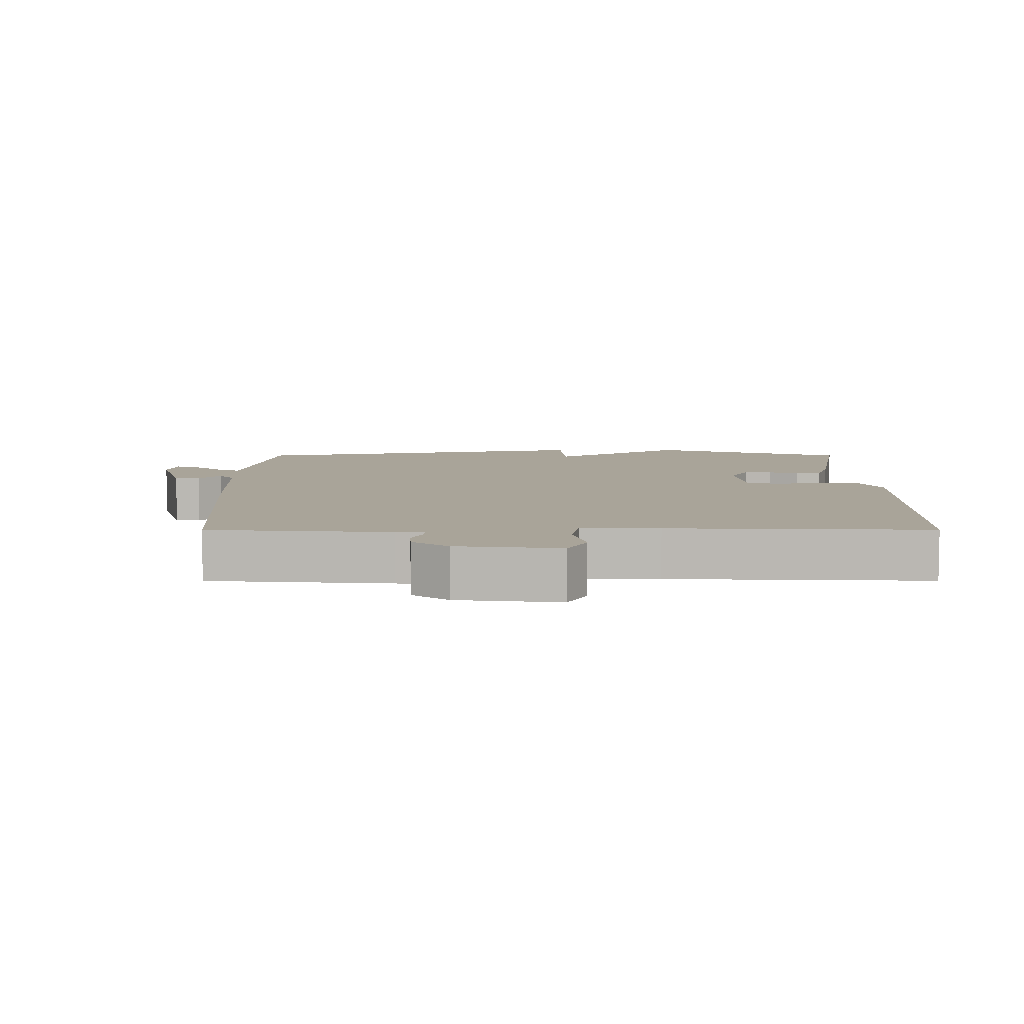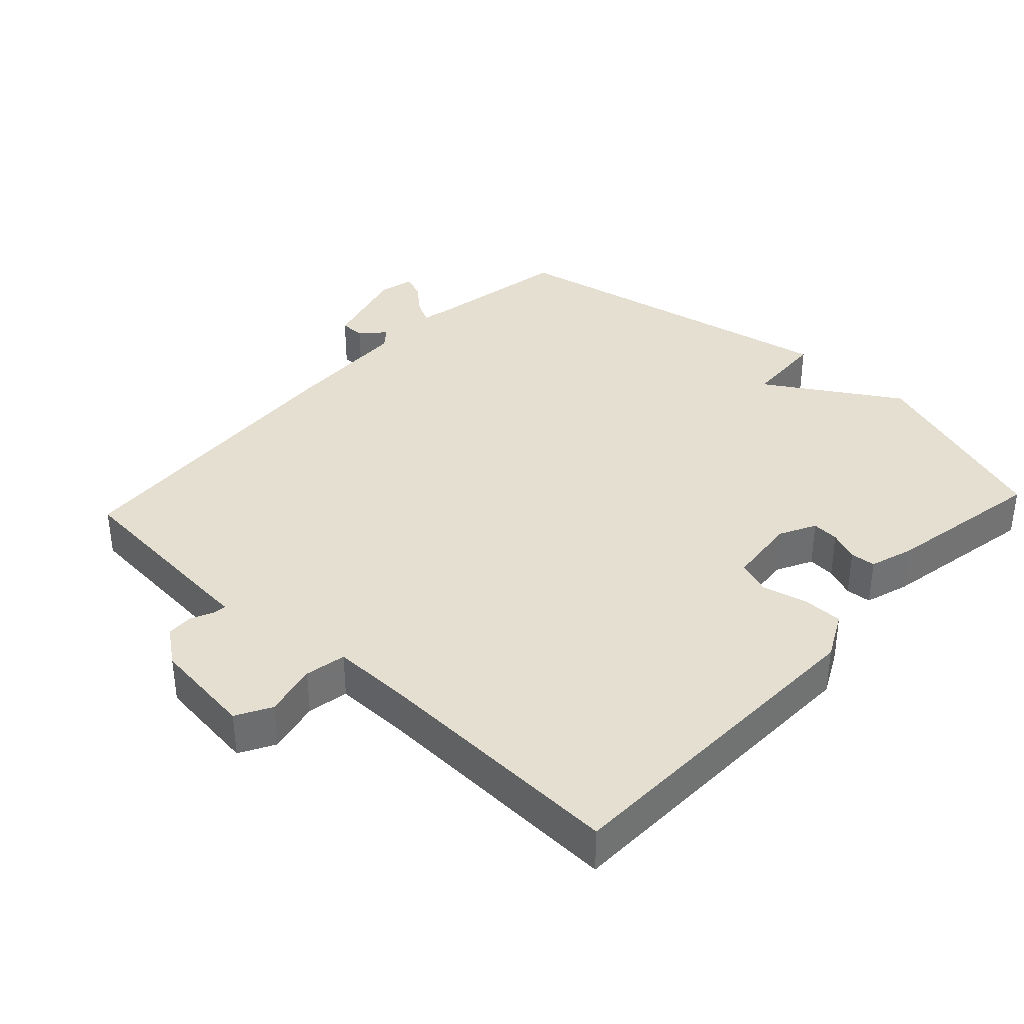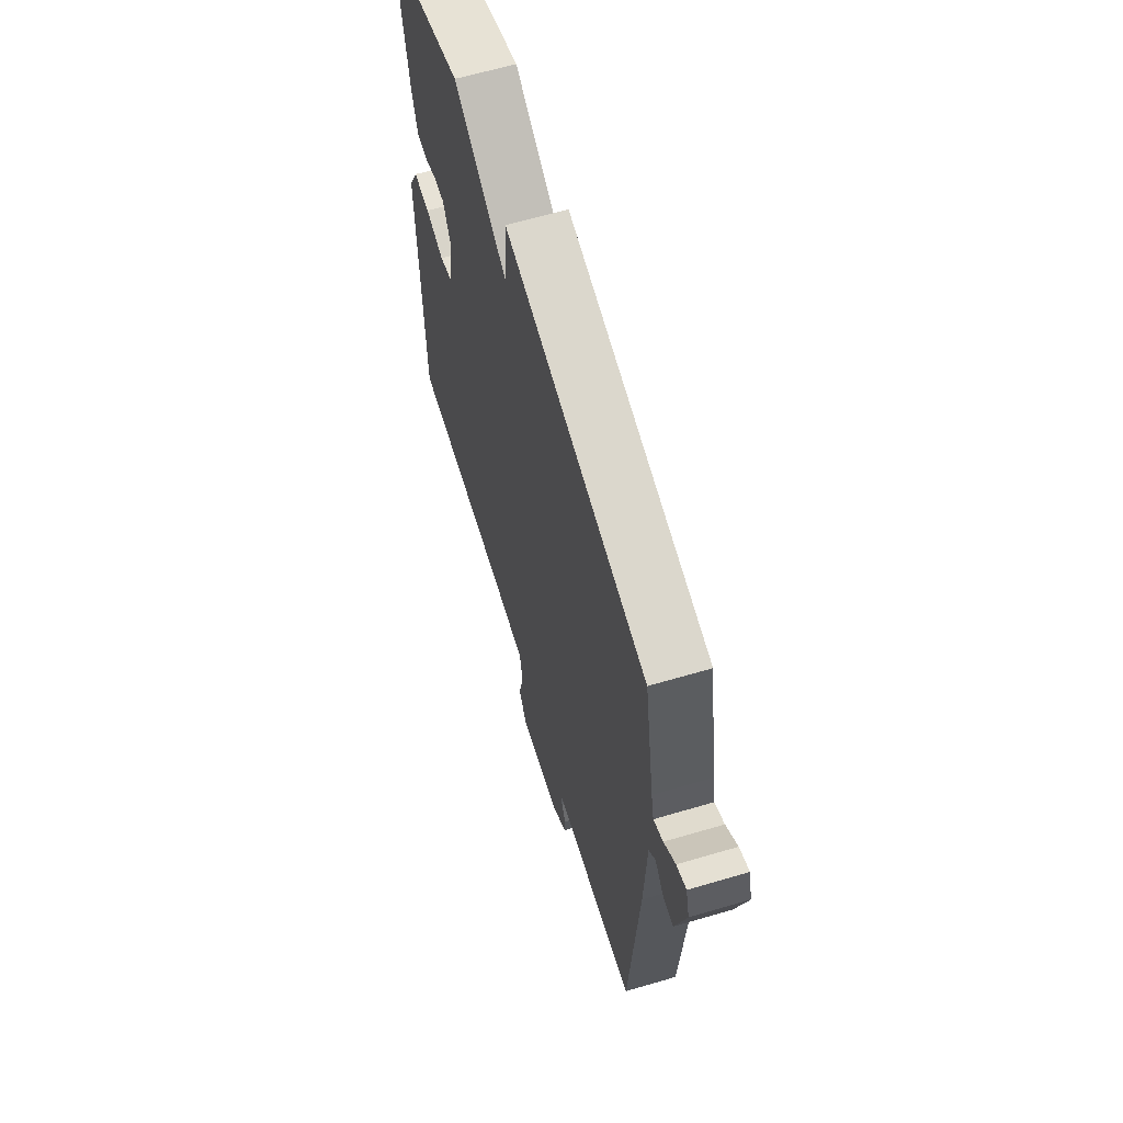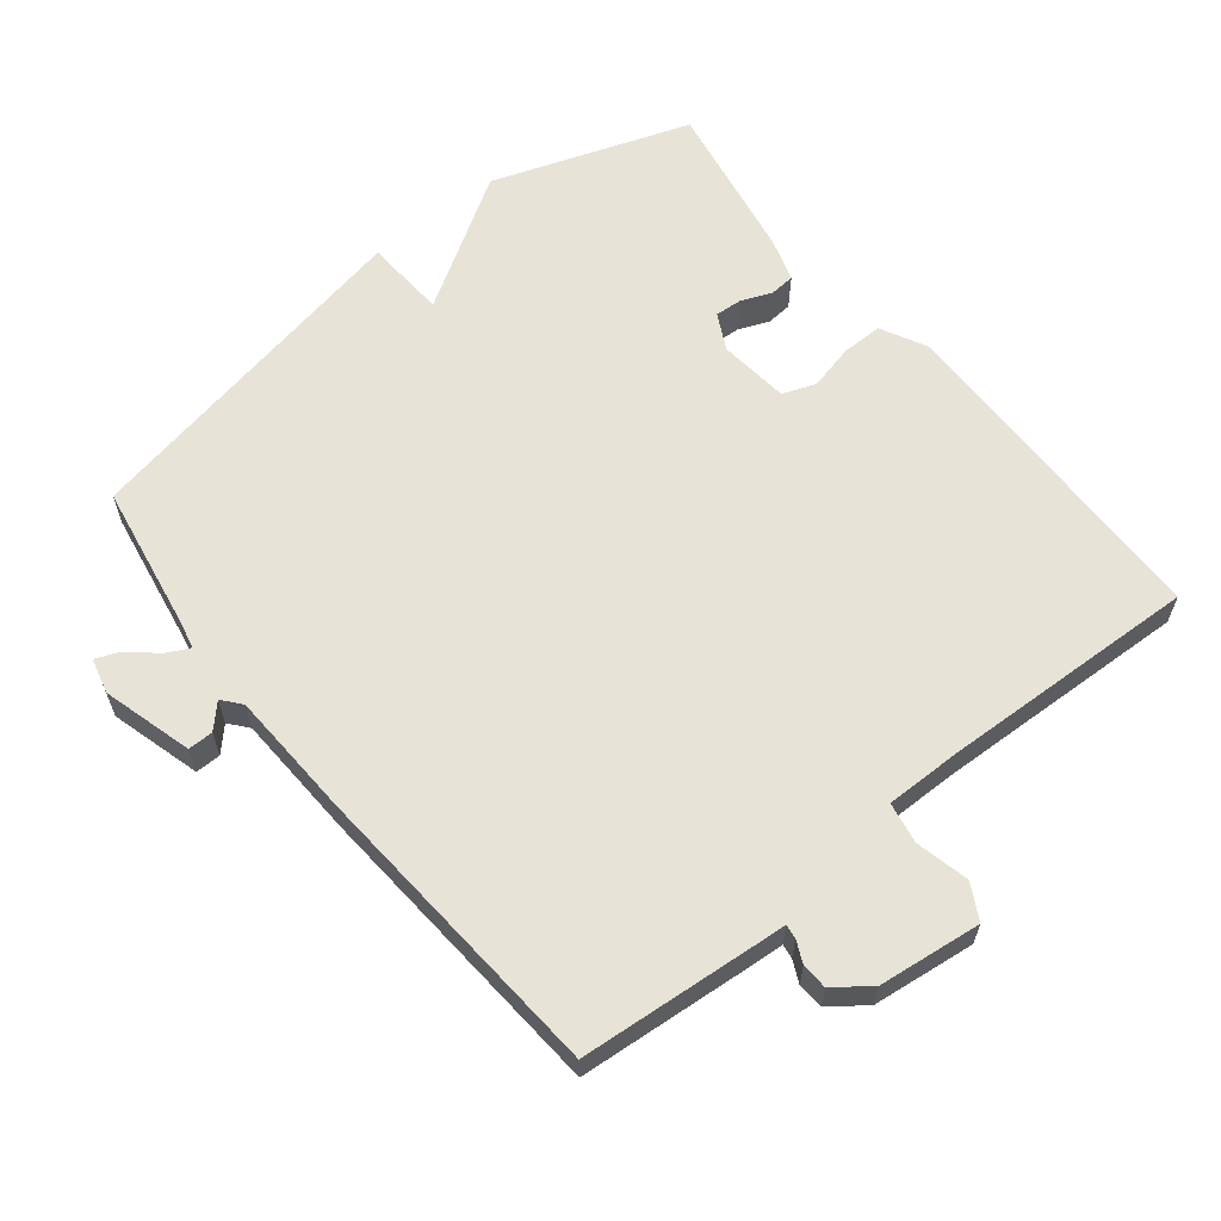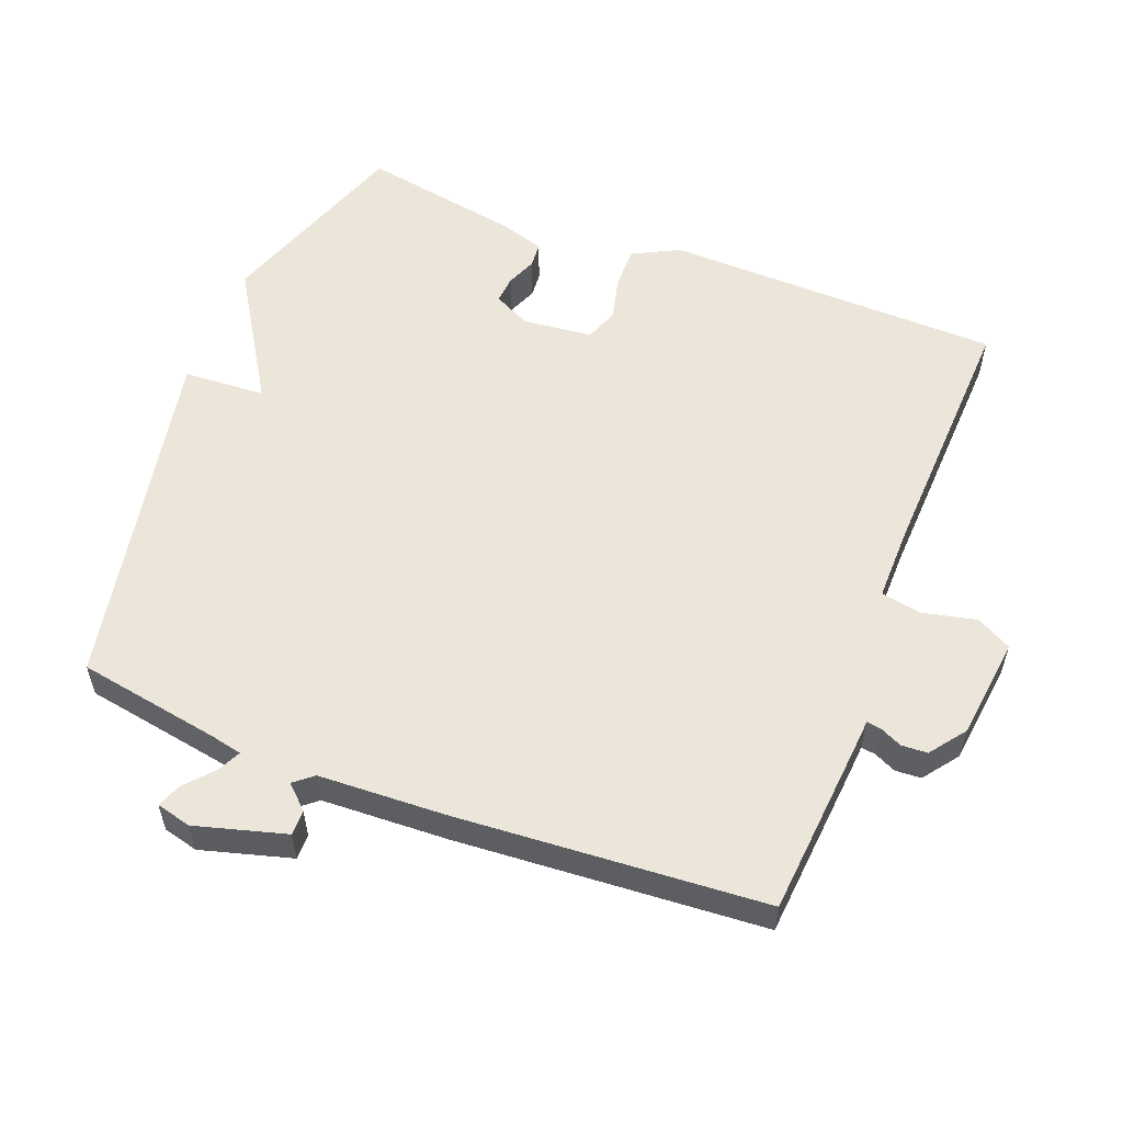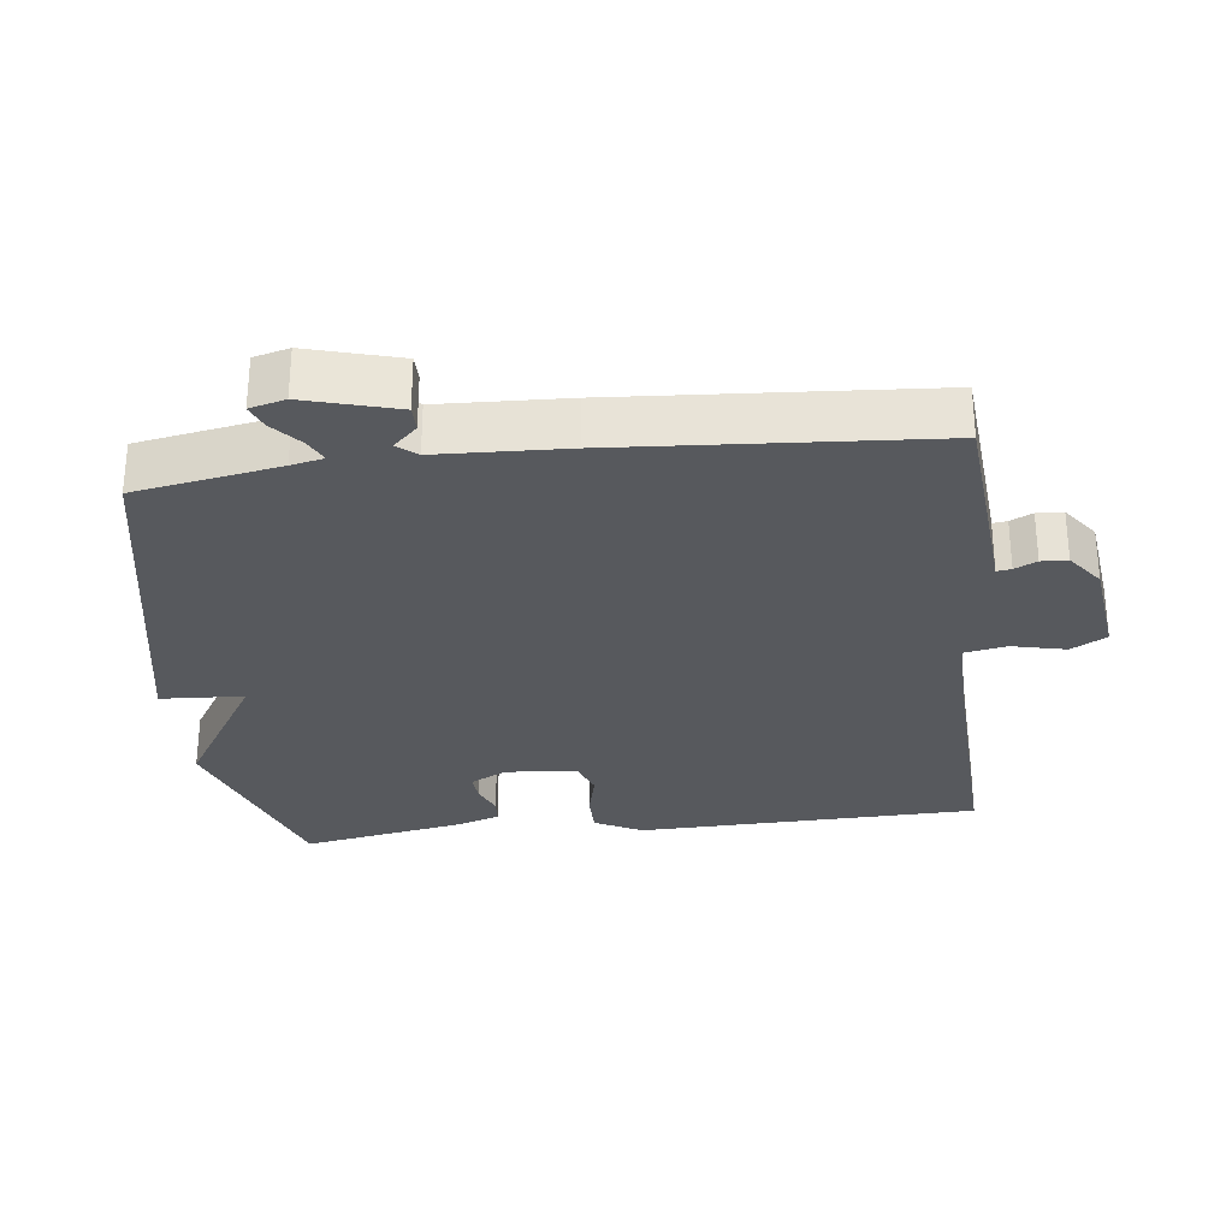
<metadata>
{"format":"obj","ext":"obj","renderer":"f3d","projection":"perspective","resolution":1024,"background":"white","views":[{"elev":7.3,"azim":179.9,"up":"+Y"},{"elev":36.8,"azim":-137.1,"up":"+Y"},{"elev":63.1,"azim":73.4,"up":"+Z"},{"elev":61.9,"azim":141.2,"up":"+Y"},{"elev":56.0,"azim":111.2,"up":"+Y"},{"elev":-29.6,"azim":96.8,"up":"+Y"}]}
</metadata>
<code>
v -0.5 0.07 0.5
v -0.212 0.07 0.6
v -0.019 0.07 0.48
v -0.012 0.07 0.6
v 0.5 0.07 0.5
v 0.536 0.07 0.292
v 0.546 0.07 0.245
v 0.58 0.07 0.262
v 0.621 0.07 0.298
v 0.656 0.07 0.312
v 0.669 0.07 0.261
v 0.632 0.07 0.129
v 0.595 0.07 0.129
v 0.563 0.07 0.163
v 0.54 0.07 0.135
v 0.532 0.07 -0.05
v 0.5 0.07 -0.5
v 0.237 0.07 -0.522
v 0.196 0.07 -0.525
v 0.199 0.07 -0.546
v 0.214 0.07 -0.578
v 0.212 0.07 -0.616
v 0.16 0.07 -0.655
v 0.01 0.07 -0.673
v -0.018 0.07 -0.622
v 0 0.07 -0.544
v -0.011 0.07 -0.484
v -0.124 0.07 -0.485
v -0.5 0.07 -0.5
v -0.511 0.07 -0.006
v -0.476 0.07 0.062
v -0.416 0.07 0.062
v -0.35 0.07 0.046
v -0.301 0.07 0.064
v -0.29 0.07 0.167
v -0.317 0.07 0.22
v -0.357 0.07 0.217
v -0.401 0.07 0.199
v -0.438 0.07 0.202
v -0.458 0.07 0.266
v -0.5 0 0.5
v -0.212 0 0.6
v -0.019 0 0.48
v -0.012 0 0.6
v 0.5 0 0.5
v 0.536 0 0.292
v 0.546 0 0.245
v 0.58 0 0.262
v 0.621 0 0.298
v 0.656 0 0.312
v 0.669 0 0.261
v 0.632 0 0.129
v 0.595 0 0.129
v 0.563 0 0.163
v 0.54 0 0.135
v 0.532 0 -0.05
v 0.5 0 -0.5
v 0.237 0 -0.522
v 0.196 0 -0.525
v 0.199 0 -0.546
v 0.214 0 -0.578
v 0.212 0 -0.616
v 0.16 0 -0.655
v 0.01 0 -0.673
v -0.018 0 -0.622
v 0 0 -0.544
v -0.011 0 -0.484
v -0.124 0 -0.485
v -0.5 0 -0.5
v -0.511 0 -0.006
v -0.476 0 0.062
v -0.416 0 0.062
v -0.35 0 0.046
v -0.301 0 0.064
v -0.29 0 0.167
v -0.317 0 0.22
v -0.357 0 0.217
v -0.401 0 0.199
v -0.438 0 0.202
v -0.458 0 0.266
f 1 2 3
f 40 1 3
f 39 40 3
f 38 39 3
f 37 38 3
f 36 37 3
f 35 36 3
f 34 35 3
f 31 32 33
f 30 31 33
f 29 30 33
f 28 29 33
f 27 28 33 34
f 24 25 26
f 23 24 26
f 22 23 26
f 21 22 26
f 20 21 26
f 19 20 26 27
f 27 34 3
f 19 27 3
f 18 19 3
f 17 18 3
f 16 17 3
f 15 16 3
f 12 13 14
f 11 12 14
f 10 11 14
f 9 10 14
f 8 9 14
f 7 8 14 15
f 4 5 6
f 3 4 6
f 15 3 6
f 6 7 15
f 43 42 41
f 43 41 80
f 43 80 79
f 43 79 78
f 43 78 77
f 43 77 76
f 43 76 75
f 43 75 74
f 73 72 71
f 73 71 70
f 73 70 69
f 73 69 68
f 74 73 68 67
f 66 65 64
f 66 64 63
f 66 63 62
f 66 62 61
f 66 61 60
f 67 66 60 59
f 43 74 67
f 43 67 59
f 43 59 58
f 43 58 57
f 43 57 56
f 43 56 55
f 54 53 52
f 54 52 51
f 54 51 50
f 54 50 49
f 54 49 48
f 55 54 48 47
f 46 45 44
f 46 44 43
f 46 43 55
f 55 47 46
f 1 41 42 2
f 2 42 43 3
f 3 43 44 4
f 4 44 45 5
f 5 45 46 6
f 6 46 47 7
f 7 47 48 8
f 8 48 49 9
f 9 49 50 10
f 10 50 51 11
f 11 51 52 12
f 12 52 53 13
f 13 53 54 14
f 14 54 55 15
f 15 55 56 16
f 16 56 57 17
f 17 57 58 18
f 18 58 59 19
f 19 59 60 20
f 20 60 61 21
f 21 61 62 22
f 22 62 63 23
f 23 63 64 24
f 24 64 65 25
f 25 65 66 26
f 26 66 67 27
f 27 67 68 28
f 28 68 69 29
f 29 69 70 30
f 30 70 71 31
f 31 71 72 32
f 32 72 73 33
f 33 73 74 34
f 34 74 75 35
f 35 75 76 36
f 36 76 77 37
f 37 77 78 38
f 38 78 79 39
f 39 79 80 40
f 40 80 41 1

</code>
